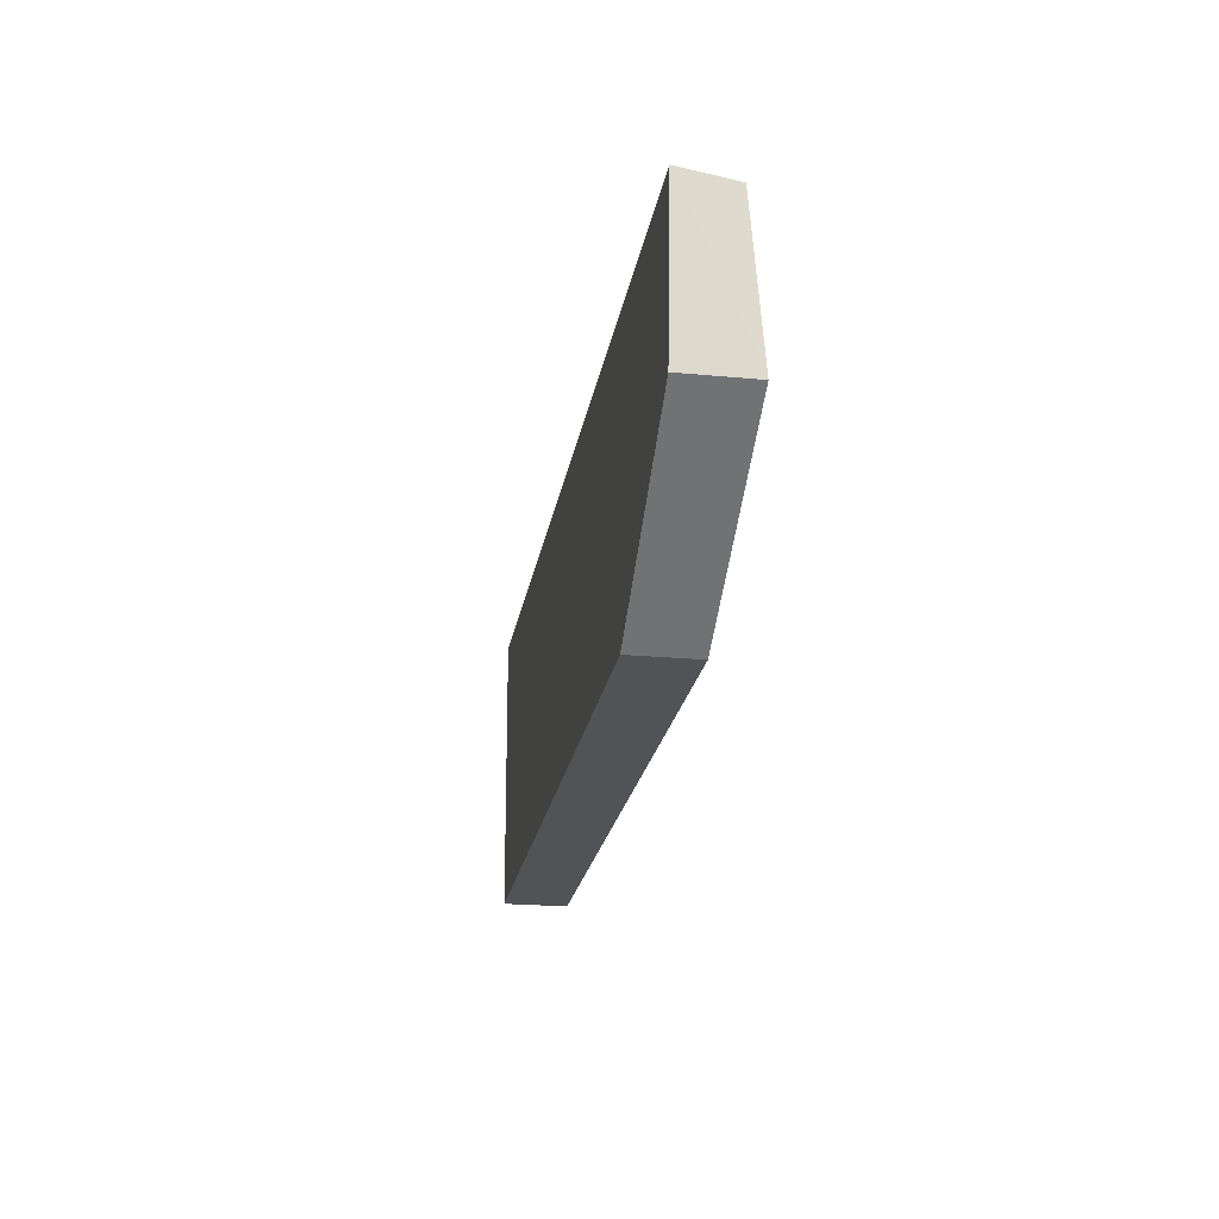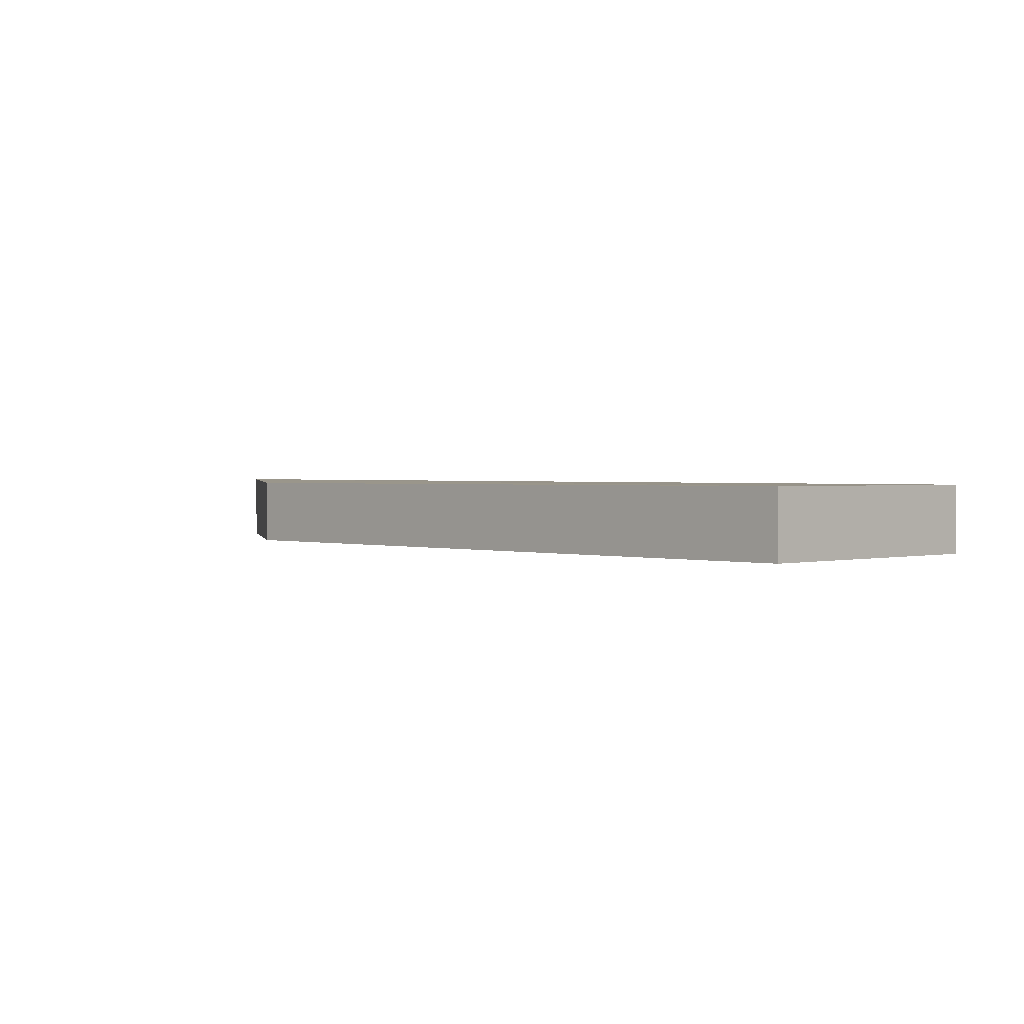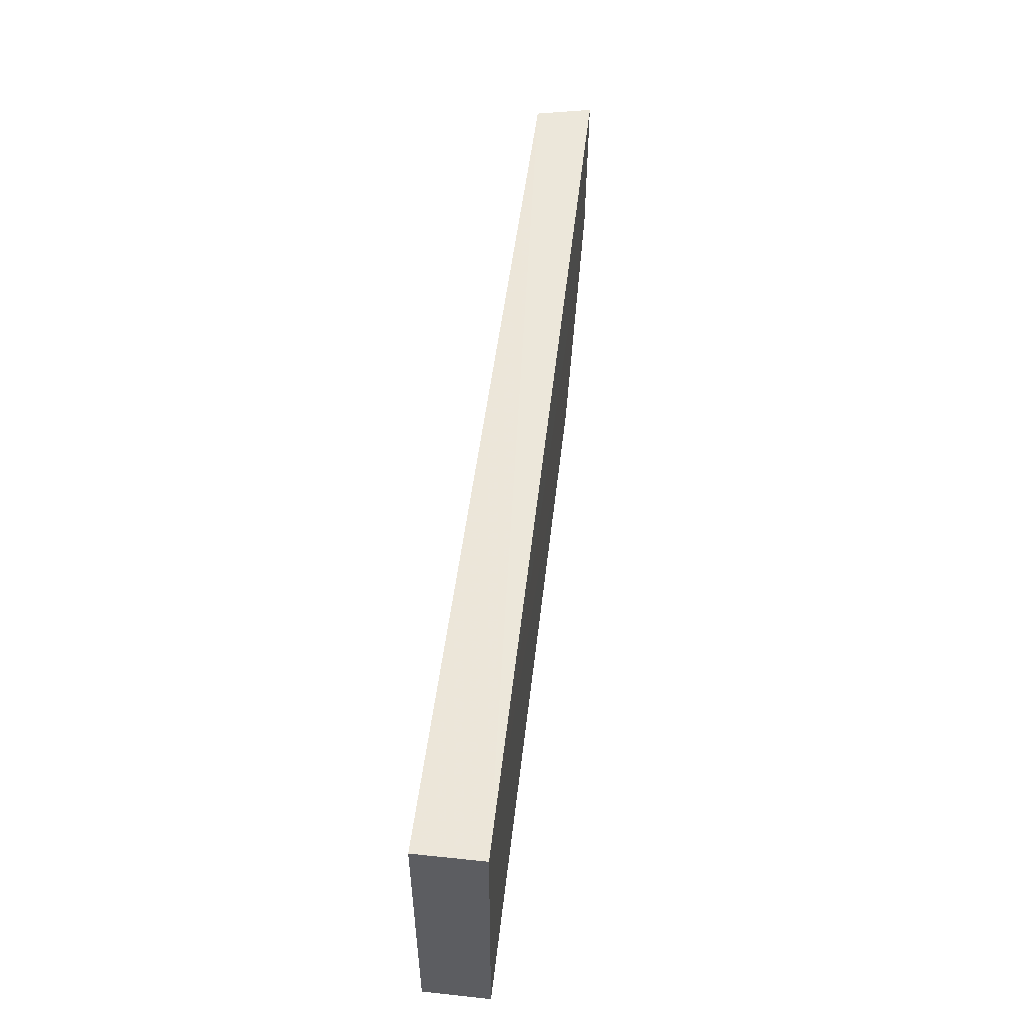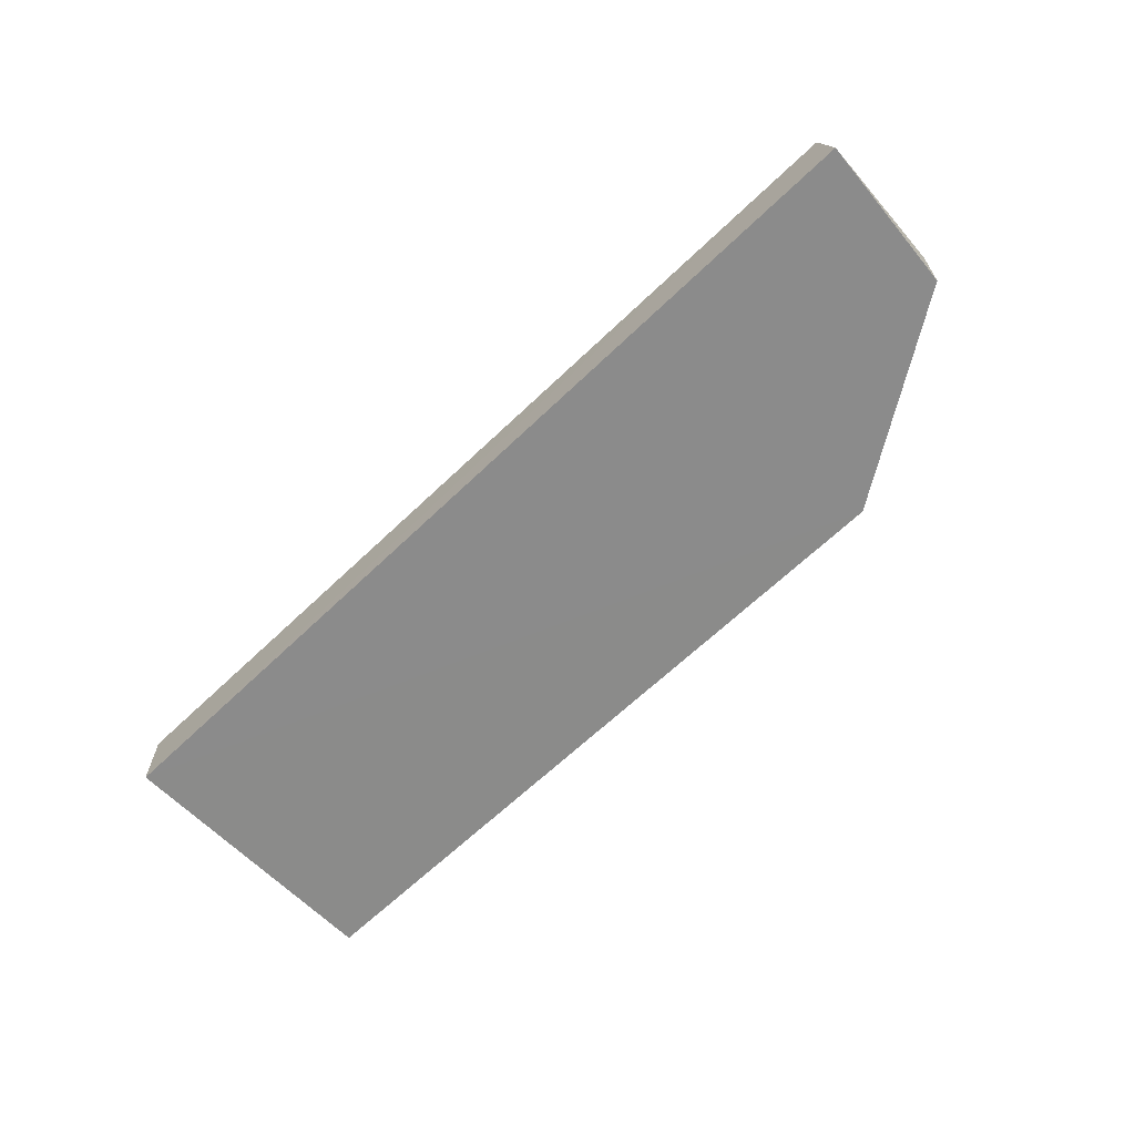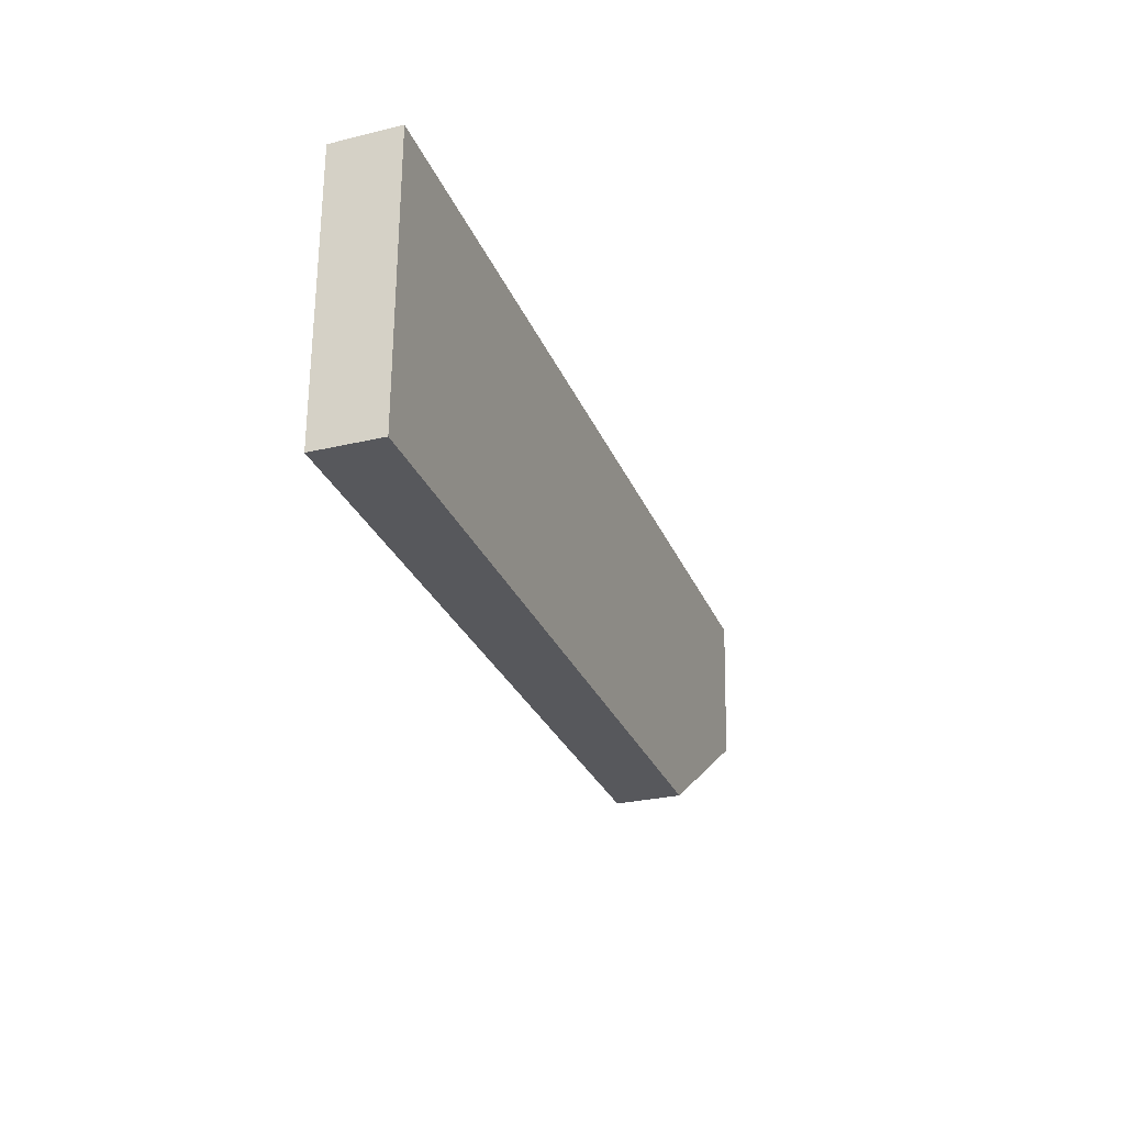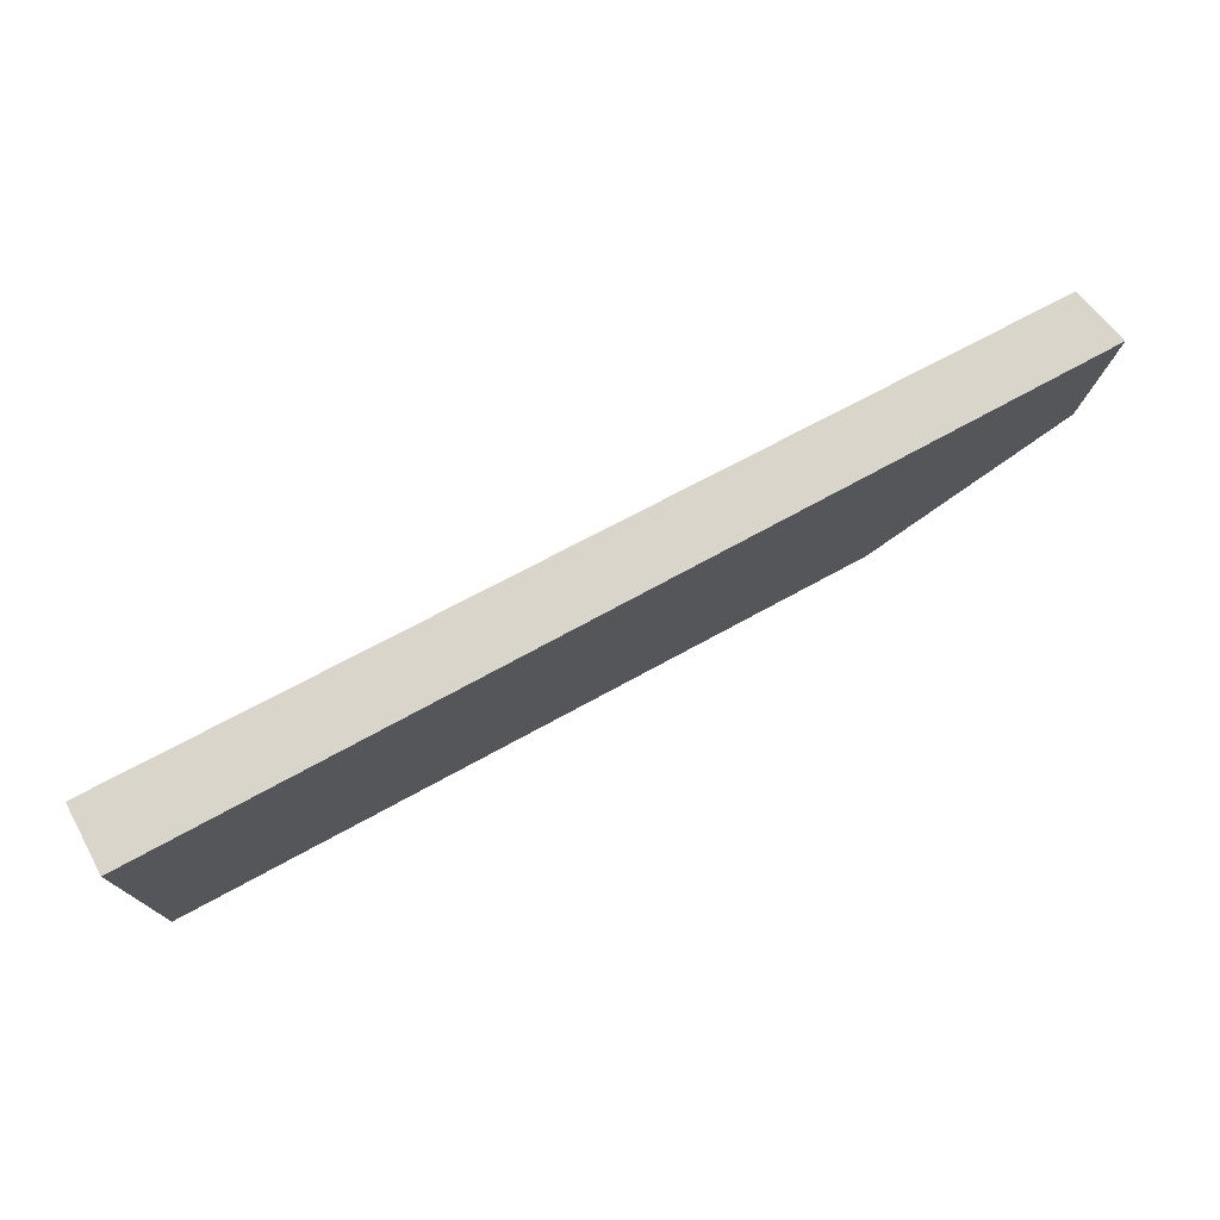
<metadata>
{"format":"obj","ext":"obj","renderer":"f3d","projection":"perspective","resolution":1024,"background":"white","views":[{"elev":-22.4,"azim":80.7,"up":"+Z"},{"elev":1.3,"azim":-134.5,"up":"+Y"},{"elev":52.7,"azim":-83.4,"up":"+Z"},{"elev":-63.8,"azim":44.2,"up":"+Y"},{"elev":-28.4,"azim":-70.5,"up":"+Z"},{"elev":74.7,"azim":-28.4,"up":"+Z"}]}
</metadata>
<code>
v 0.2424 0.3533 0.1299
v 0.2476 0.3307 0.1299
v 0.1647 0.3566 0.01762
v -0.1203 0.3566 0.01762
v -0.1203 0.3303 0.1299
v -0.1202 0.3566 0.1296
v 0.2424 0.3579 0.06826
v 0.1647 0.3307 0.01762
v 0.2424 0.3307 0.06826
v -0.1203 0.3307 0.01762
f 5 2 1
f 6 5 1
f 6 4 5
f 7 1 2
f 7 6 1
f 7 3 4
f 7 4 6
f 8 3 7
f 8 4 3
f 9 2 5
f 9 5 8
f 9 8 7
f 9 7 2
f 10 8 5
f 10 5 4
f 10 4 8

</code>
